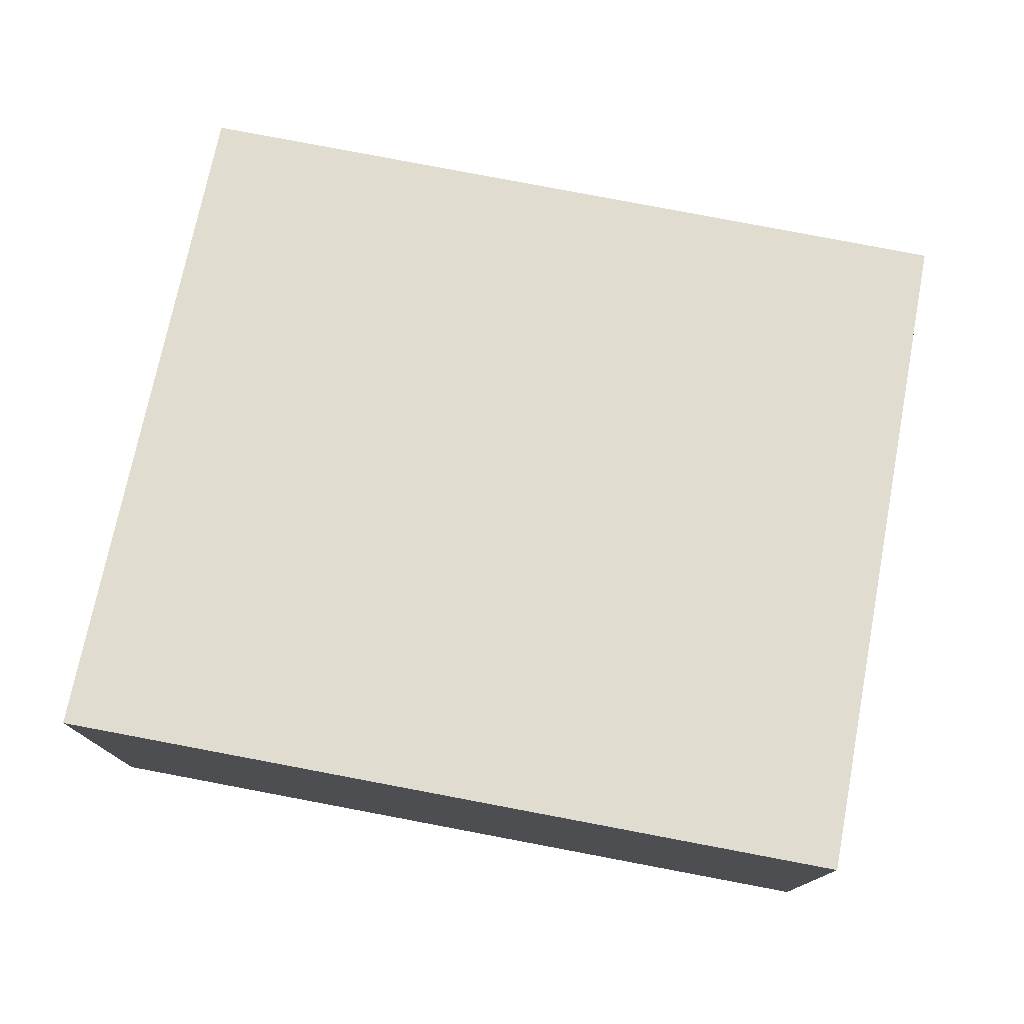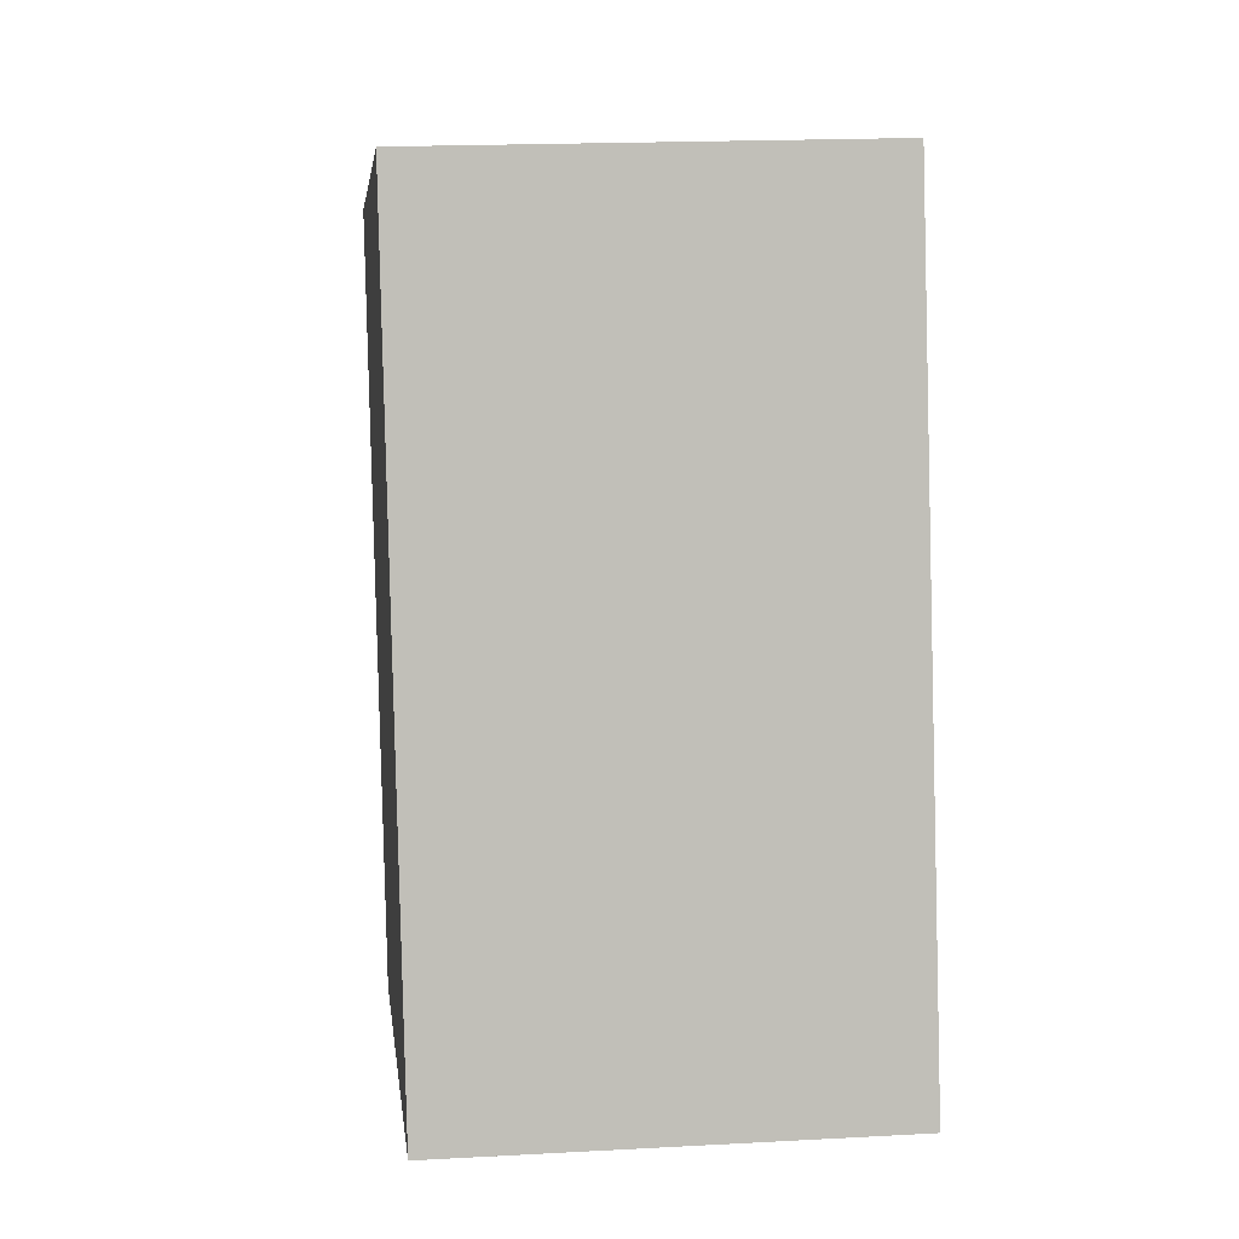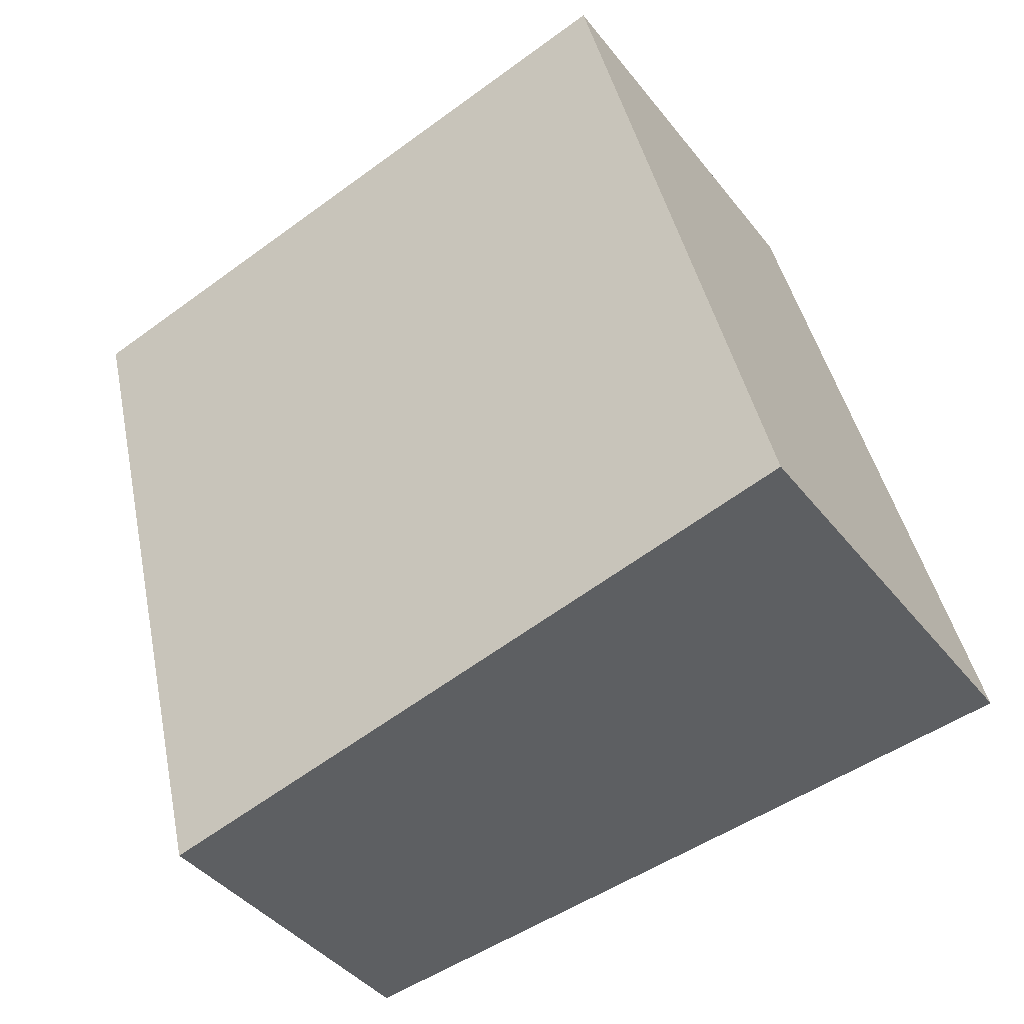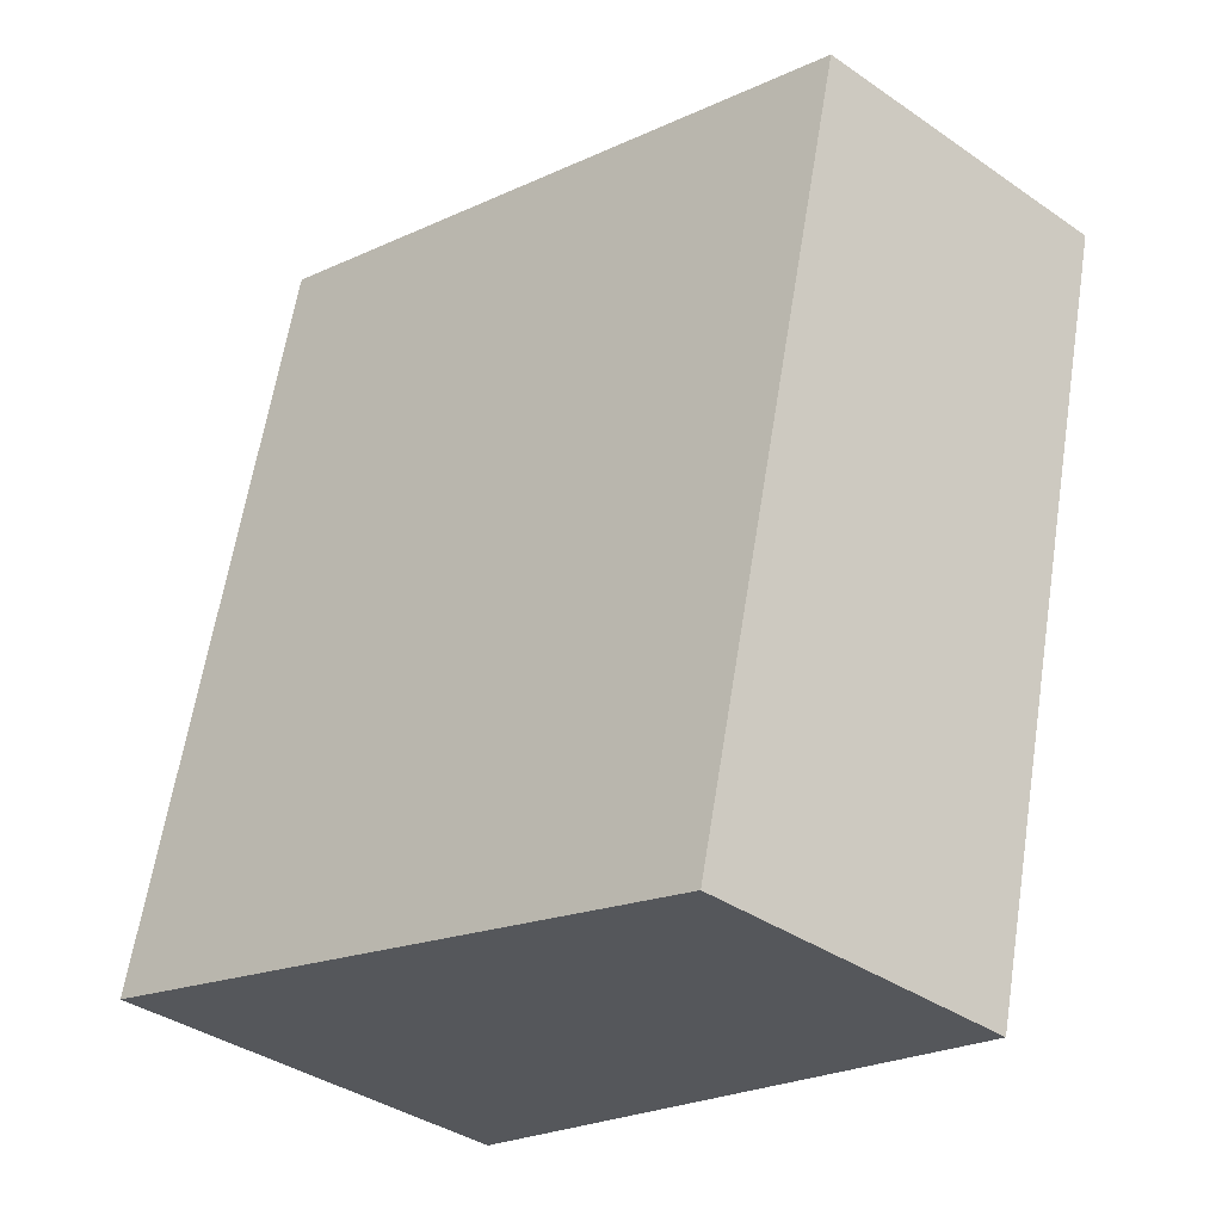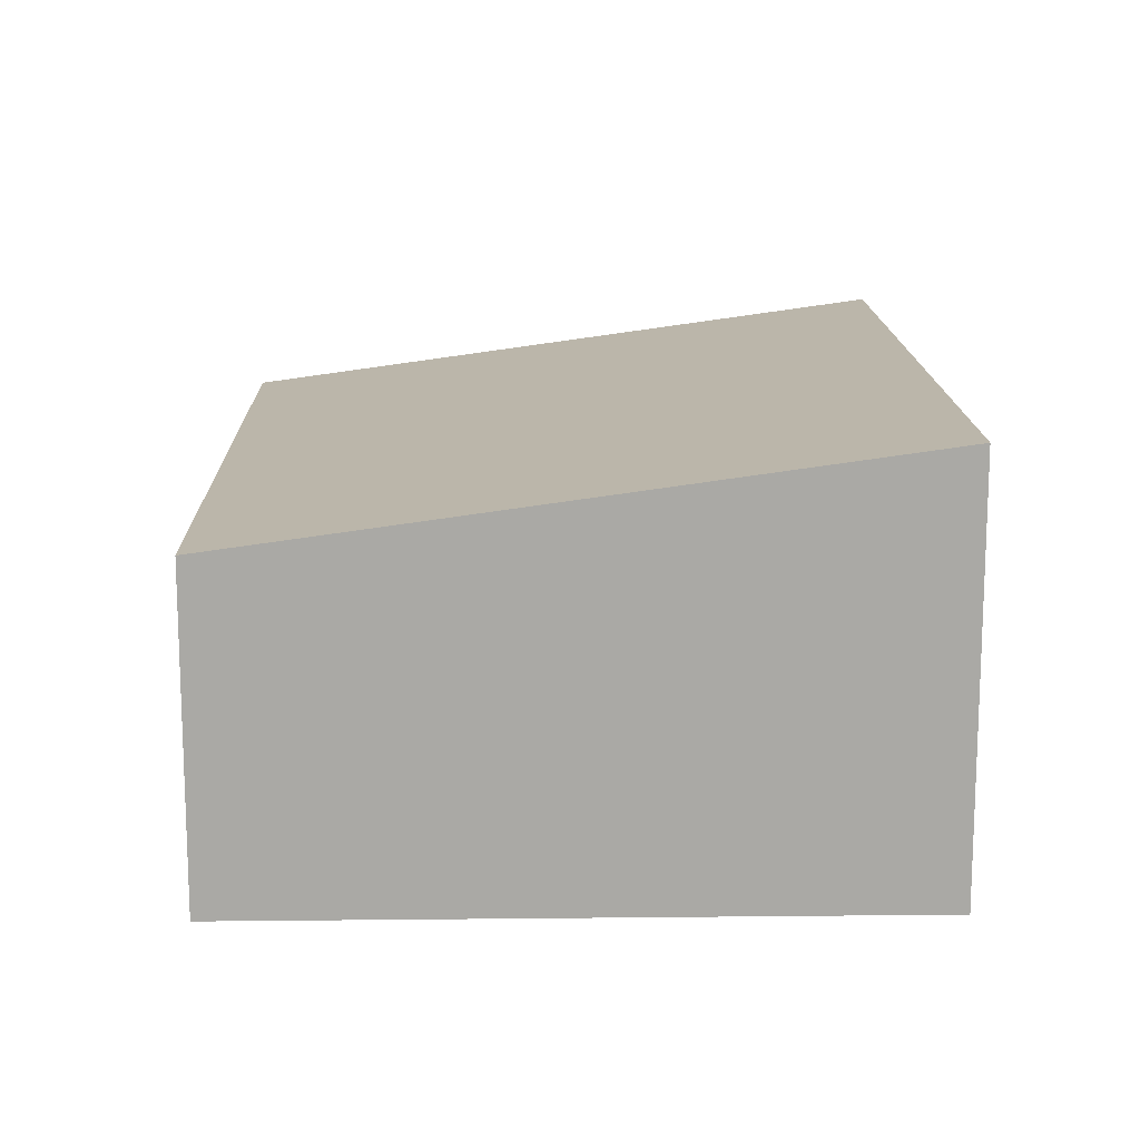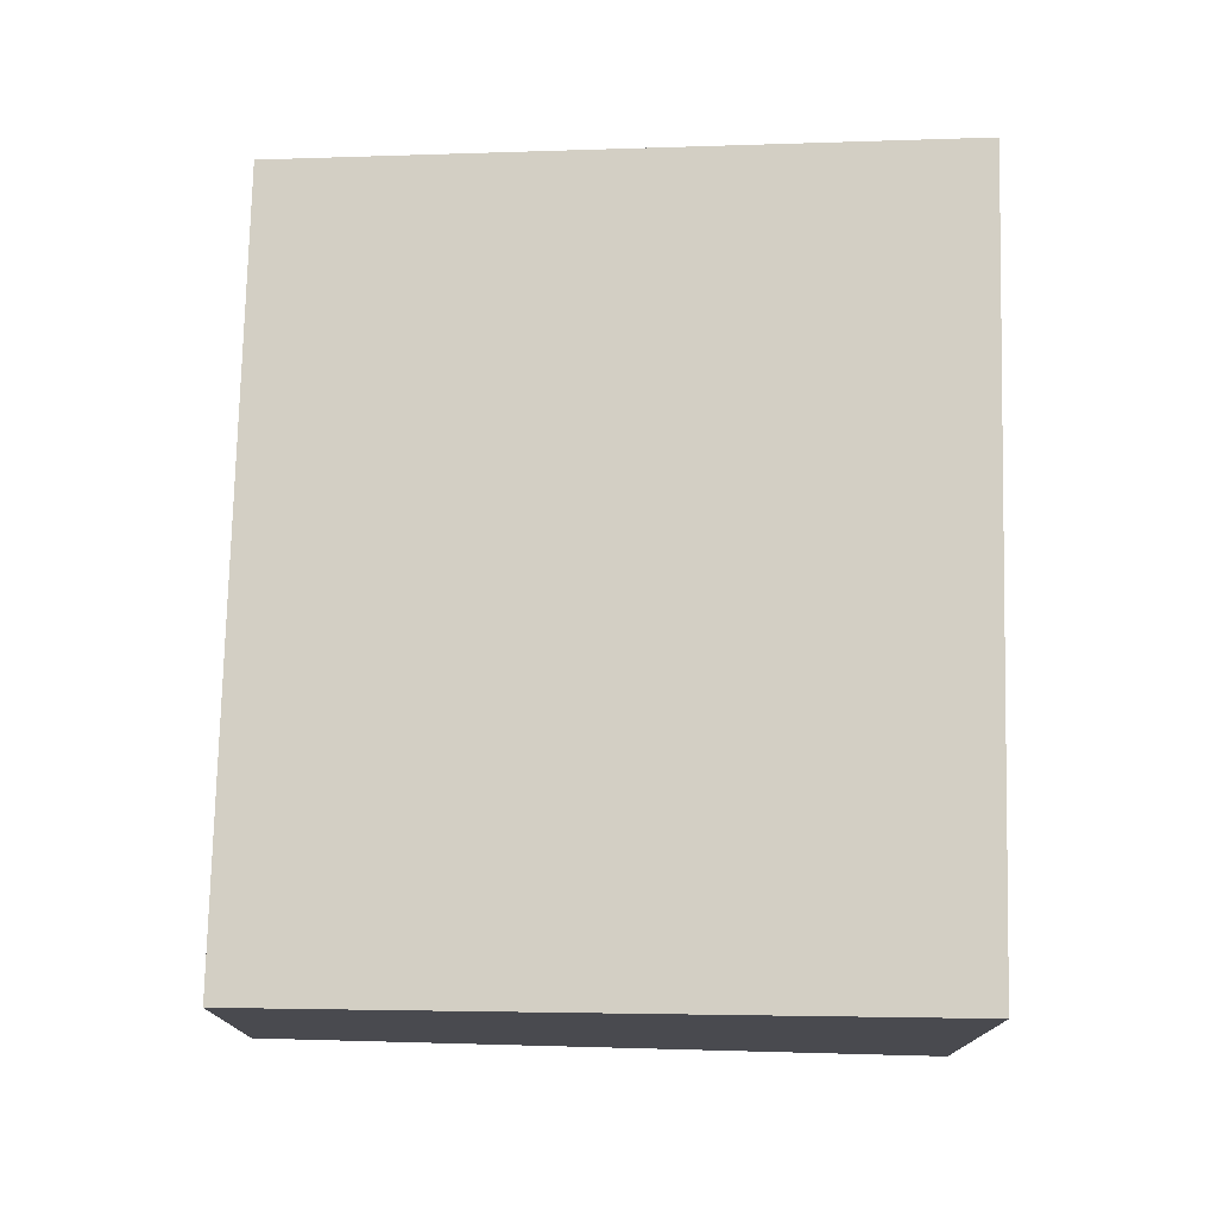
<metadata>
{"format":"obj","ext":"obj","renderer":"f3d","projection":"perspective","resolution":1024,"background":"white","views":[{"elev":77.7,"azim":87.0,"up":"+Y"},{"elev":18.1,"azim":83.9,"up":"+Z"},{"elev":-40.4,"azim":34.0,"up":"+Z"},{"elev":-38.2,"azim":-131.1,"up":"+Z"},{"elev":14.8,"azim":-15.2,"up":"+Y"},{"elev":76.5,"azim":-12.4,"up":"+Y"}]}
</metadata>
<code>
v  0 2.56 1.568e-16
v  6.593 3.285 -4.646
v  1.463 2.562 -5.914
v  5.178 3.285 1.15
v  5.148 3.285 1.273
v  6.593 2.845e-16 -4.646
v  1.463 3.621e-16 -5.914
v  0 0 0
v  5.148 -7.795e-17 1.273
v  5.178 -7.042e-17 1.15
g defaultobject
f 1 2 3
f 2 1 4
f 4 1 5
f 6 3 2
f 3 6 7
f 7 1 3
f 1 7 8
f 1 9 5
f 9 1 8
f 4 6 2
f 6 4 5
f 6 5 10
f 10 5 9
f 6 8 7
f 8 6 10
f 8 10 9

</code>
